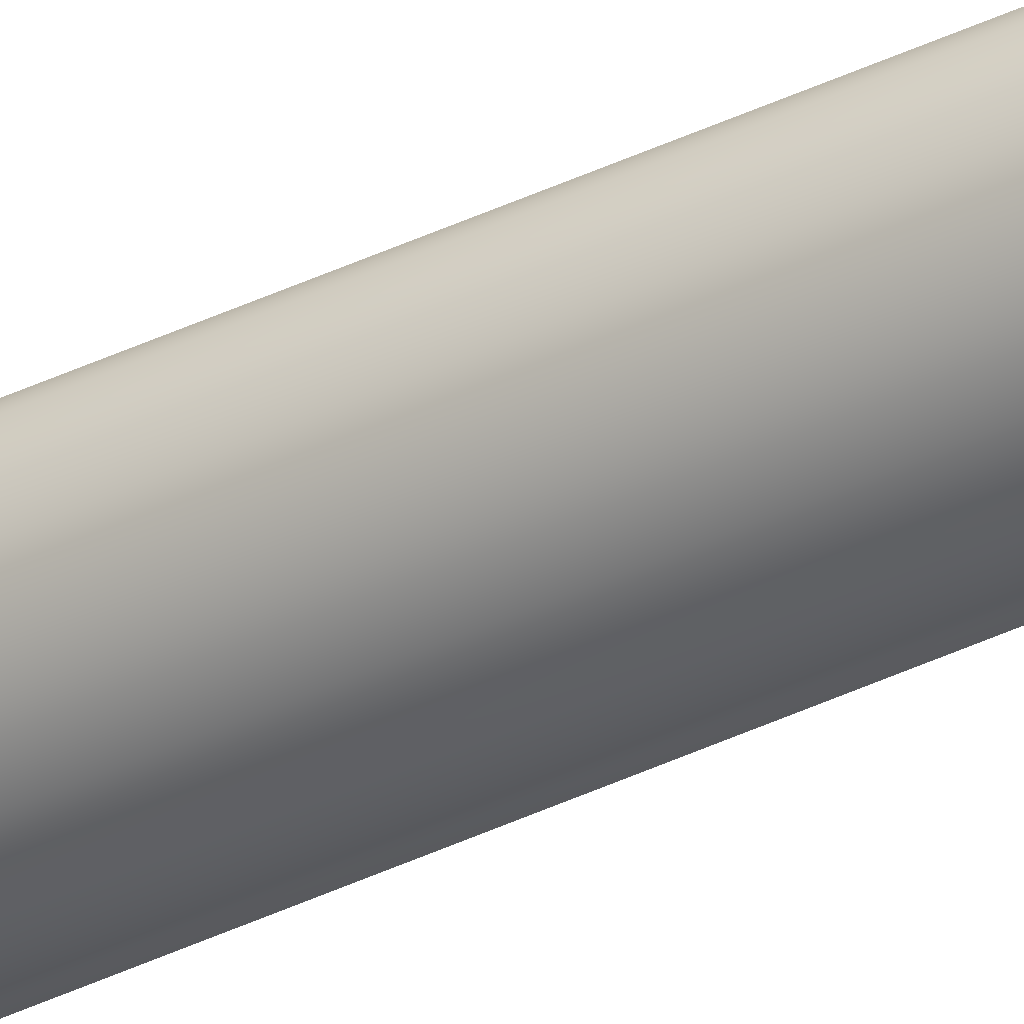
<metadata>
{"format":"obj","ext":"obj","renderer":"f3d","projection":"perspective","resolution":1024,"background":"white","views":[{"elev":-15.1,"azim":-34.2,"up":"+Y"}]}
</metadata>
<code>
o Mast_4,8m_grau
v 0 0 4.8
v 0 -0.038 4.8
v 0 -0.0605 0
v 0 0 4.8
v 0.01454 -0.03511 4.8
v 0.02315 -0.0559 0
v 0 0 4.8
v 0.02687 -0.02687 4.8
v 0.04278 -0.04278 0
v 0 0 4.8
v 0.03511 -0.01454 4.8
v 0.0559 -0.02315 0
v 0 0 4.8
v 0.038 0 4.8
v 0.0605 0 0
v 0 0 4.8
v 0.03511 0.01454 4.8
v 0.0559 0.02315 0
v 0 0 4.8
v 0.02687 0.02687 4.8
v 0.04278 0.04278 0
v 0 0 4.8
v 0.01454 0.03511 4.8
v 0.02315 0.0559 0
v 0 0 4.8
v 0 0.038 4.8
v 0 0.0605 0
v 0 0 4.8
v -0.01454 0.03511 4.8
v -0.02315 0.0559 0
v 0 0 4.8
v -0.02687 0.02687 4.8
v -0.04278 0.04278 0
v 0 0 4.8
v -0.03511 0.01454 4.8
v -0.0559 0.02315 0
v 0 0 4.8
v -0.038 0 4.8
v -0.0605 0 0
v 0 0 4.8
v -0.03511 -0.01454 4.8
v -0.0559 -0.02315 0
v 0 0 4.8
v -0.02687 -0.02687 4.8
v -0.04278 -0.04278 0
v 0 0 4.8
v -0.01454 -0.03511 4.8
v -0.02315 -0.0559 0
f 1 5 4
f 4 8 7
f 7 11 10
f 10 14 13
f 13 17 16
f 16 20 19
f 19 23 22
f 22 26 25
f 25 29 28
f 28 32 31
f 31 35 34
f 34 38 37
f 37 41 40
f 40 44 43
f 43 47 46
f 46 2 1
f 3 5 2
f 6 8 5
f 9 11 8
f 12 14 11
f 15 17 14
f 18 20 17
f 21 23 20
f 23 27 26
f 26 30 29
f 30 32 29
f 33 35 32
f 35 39 38
f 39 41 38
f 42 44 41
f 45 47 44
f 48 2 47
f 1 2 5
f 4 5 8
f 7 8 11
f 10 11 14
f 13 14 17
f 16 17 20
f 19 20 23
f 22 23 26
f 25 26 29
f 28 29 32
f 31 32 35
f 34 35 38
f 37 38 41
f 40 41 44
f 43 44 47
f 46 47 2
f 3 6 5
f 6 9 8
f 9 12 11
f 12 15 14
f 15 18 17
f 18 21 20
f 21 24 23
f 23 24 27
f 26 27 30
f 30 33 32
f 33 36 35
f 35 36 39
f 39 42 41
f 42 45 44
f 45 48 47
f 48 3 2

</code>
